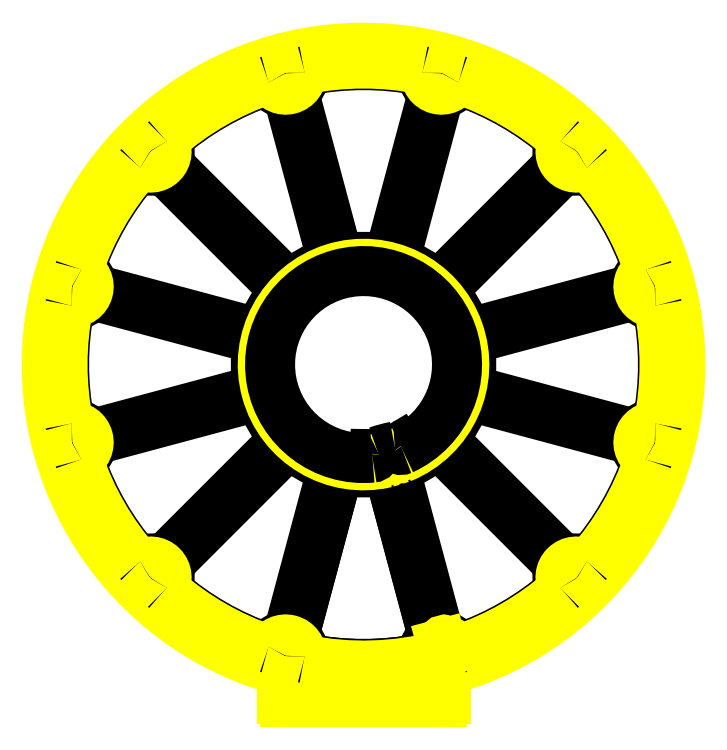
<metadata>
{"format":"dxf","ext":"dxf","renderer":"ezdxf+matplotlib","layout":"modelspace","background":"white","min_lineweight":24,"dpi":150}
</metadata>
<code>
0
SECTION
2
ENTITIES
0
LINE
8
CENTRE
10
133.2
20
286.9
30
0
11
433.2
21
286.9
31
0
0
LINE
8
CENTRE
10
277.6
20
142.5
30
0
11
277.6
21
442.5
31
0
0
LINE
8
CENTRE
10
349.8
20
161.8
30
0
11
199.8
21
421.6
31
0
0
LINE
8
CENTRE
10
315
20
147.4
30
0
11
237.3
21
437.2
31
0
0
CIRCLE
8
FRONT
10
277.6
20
286.9
30
0
40
25
0
INSERT
8
FRONT
2
FACE_CUTOUT
10
277.6
20
286.9
30
0
50
15
0
INSERT
8
FRONT
2
FACE_CUTOUT
10
277.6
20
286.9
30
0
50
45
0
INSERT
8
FRONT
2
FACE_CUTOUT
10
277.6
20
286.9
30
0
50
75
0
INSERT
8
FRONT
2
FACE_CUTOUT
10
277.6
20
286.9
30
0
50
105
0
INSERT
8
FRONT
2
FACE_CUTOUT
10
277.6
20
286.9
30
0
50
135
0
INSERT
8
FRONT
2
FACE_CUTOUT
10
277.6
20
286.9
30
0
50
165
0
INSERT
8
FRONT
2
FACE_CUTOUT
10
277.6
20
286.9
30
0
50
195
0
INSERT
8
FRONT
2
FACE_CUTOUT
10
277.6
20
286.9
30
0
50
225
0
INSERT
8
FRONT
2
FACE_CUTOUT
10
277.6
20
286.9
30
0
50
255
0
INSERT
8
FRONT
2
FACE_CUTOUT
10
277.6
20
286.9
30
0
50
285
0
INSERT
8
FRONT
2
FACE_CUTOUT
10
277.6
20
286.9
30
0
50
315
0
INSERT
8
FRONT
2
FACE_CUTOUT
10
277.6
20
286.9
30
0
50
345
0
INSERT
8
FRONT
2
FACE_CUTOUT
10
277.6
20
286.9
30
0
50
15
0
ARC
8
FRONT
10
250.7
20
189.5
30
0
40
1
50
0
51
74.56
0
LINE
8
FRONT
10
251.7
20
189.5
30
0
11
251.7
21
181.3
31
0
0
ARC
8
FRONT
10
252.7
20
181.3
30
0
40
1
50
180
51
270
0
LINE
8
FRONT
10
252.7
20
180.3
30
0
11
302.5
21
180.3
31
0
0
ARC
8
FRONT
10
302.5
20
181.3
30
0
40
1
50
270
51
0
0
LINE
8
FRONT
10
303.5
20
189.5
30
0
11
303.5
21
181.3
31
0
0
ARC
8
FRONT
10
304.5
20
189.5
30
0
40
1
50
105.4
51
180
0
ARC
8
FRONT
10
277.6
20
286.9
30
0
40
100
50
285.4
51
254.6
0
ARC
8
MAIN_RING
10
250.7
20
189.5
30
0
40
1
50
0
51
74.56
0
LINE
8
MAIN_RING
10
251.7
20
189.5
30
0
11
251.7
21
181.3
31
0
0
ARC
8
MAIN_RING
10
252.7
20
181.3
30
0
40
1
50
180
51
270
0
LINE
8
MAIN_RING
10
252.7
20
180.3
30
0
11
302.5
21
180.3
31
0
0
ARC
8
MAIN_RING
10
302.5
20
181.3
30
0
40
1
50
270
51
0
0
LINE
8
MAIN_RING
10
303.5
20
189.5
30
0
11
303.5
21
181.3
31
0
0
ARC
8
MAIN_RING
10
304.5
20
189.5
30
0
40
1
50
105.4
51
180
0
ARC
8
MAIN_RING
10
277.6
20
286.9
30
0
40
100
50
285.4
51
254.6
0
LINE
8
SEGMENT
10
281.3
20
258.5
30
0
11
281.3
21
258.6
31
0
0
LINE
8
SEGMENT
10
288.5
20
260.5
30
0
11
288.6
21
260.4
31
0
0
INSERT
8
SEGMENT
2
SMOOTH_SEGMENT
10
277.6
20
286.9
30
0
0
INSERT
8
SEGMENT
2
SMOOTH_SEGMENT
10
277.6
20
286.9
30
0
50
30
0
INSERT
8
SEGMENT
2
SMOOTH_SEGMENT
10
277.6
20
286.9
30
0
50
60
0
INSERT
8
SEGMENT
2
SMOOTH_SEGMENT
10
277.6
20
286.9
30
0
50
90
0
INSERT
8
SEGMENT
2
SMOOTH_SEGMENT
10
277.6
20
286.9
30
0
50
120
0
INSERT
8
SEGMENT
2
SMOOTH_SEGMENT
10
277.6
20
286.9
30
0
50
150
0
INSERT
8
SEGMENT
2
SMOOTH_SEGMENT
10
277.6
20
286.9
30
0
50
180
0
INSERT
8
SEGMENT
2
SMOOTH_SEGMENT
10
277.6
20
286.9
30
0
50
210
0
INSERT
8
SEGMENT
2
SMOOTH_SEGMENT
10
277.6
20
286.9
30
0
50
240
0
INSERT
8
SEGMENT
2
SMOOTH_SEGMENT
10
277.6
20
286.9
30
0
50
270
0
INSERT
8
SEGMENT
2
SMOOTH_SEGMENT
10
277.6
20
286.9
30
0
50
300
0
INSERT
8
SEGMENT
2
SMOOTH_SEGMENT
10
277.6
20
286.9
30
0
50
330
0
INSERT
8
SEGMENT
2
SMOOTH_SEGMENT
10
277.6
20
286.9
30
0
50
360
0
ARC
8
MAIN_RING
10
247.6
20
197.8
30
0
40
1
50
251.4
51
333.6
0
ARC
8
MAIN_RING
10
253
20
195.1
30
0
40
5
50
356.4
51
153.6
0
ARC
8
MAIN_RING
10
259
20
194.7
30
0
40
1
50
176.4
51
258.6
0
ARC
8
MAIN_RING
10
307.6
20
197.8
30
0
40
1
50
206.4
51
288.6
0
ARC
8
MAIN_RING
10
277.6
20
286.9
30
0
40
95
50
288.6
51
311.4
0
ARC
8
MAIN_RING
10
339.8
20
216.4
30
0
40
1
50
311.4
51
33.62
0
ARC
8
MAIN_RING
10
344.8
20
219.7
30
0
40
5
50
56.38
51
213.6
0
ARC
8
MAIN_RING
10
348.1
20
224.7
30
0
40
1
50
236.4
51
318.6
0
ARC
8
MAIN_RING
10
277.6
20
286.9
30
0
40
95
50
318.6
51
341.4
0
ARC
8
MAIN_RING
10
366.7
20
256.9
30
0
40
1
50
341.4
51
63.62
0
ARC
8
MAIN_RING
10
369.4
20
262.3
30
0
40
5
50
86.38
51
243.6
0
ARC
8
MAIN_RING
10
369.7
20
268.3
30
0
40
1
50
266.4
51
348.6
0
ARC
8
MAIN_RING
10
277.6
20
286.9
30
0
40
95
50
348.6
51
11.41
0
ARC
8
MAIN_RING
10
369.7
20
305.5
30
0
40
1
50
11.41
51
93.62
0
ARC
8
MAIN_RING
10
369.4
20
311.4
30
0
40
5
50
116.4
51
273.6
0
ARC
8
MAIN_RING
10
366.7
20
316.8
30
0
40
1
50
296.4
51
18.59
0
ARC
8
MAIN_RING
10
277.6
20
286.9
30
0
40
95
50
18.59
51
41.41
0
ARC
8
MAIN_RING
10
348.1
20
349
30
0
40
1
50
41.41
51
123.6
0
ARC
8
MAIN_RING
10
344.8
20
354
30
0
40
5
50
146.4
51
303.6
0
ARC
8
MAIN_RING
10
339.8
20
357.4
30
0
40
1
50
326.4
51
48.59
0
ARC
8
MAIN_RING
10
277.6
20
286.9
30
0
40
95
50
48.59
51
71.41
0
ARC
8
MAIN_RING
10
307.6
20
376
30
0
40
1
50
71.41
51
153.6
0
ARC
8
MAIN_RING
10
302.2
20
378.6
30
0
40
5
50
176.4
51
333.6
0
ARC
8
MAIN_RING
10
296.2
20
379
30
0
40
1
50
356.4
51
78.59
0
ARC
8
MAIN_RING
10
277.6
20
286.9
30
0
40
95
50
78.59
51
101.4
0
ARC
8
MAIN_RING
10
259
20
379
30
0
40
1
50
101.4
51
183.6
0
ARC
8
MAIN_RING
10
253
20
378.6
30
0
40
5
50
206.4
51
3.617
0
ARC
8
MAIN_RING
10
247.6
20
376
30
0
40
1
50
26.38
51
108.6
0
ARC
8
MAIN_RING
10
277.6
20
286.9
30
0
40
95
50
108.6
51
131.4
0
ARC
8
MAIN_RING
10
215.4
20
357.4
30
0
40
1
50
131.4
51
213.6
0
ARC
8
MAIN_RING
10
210.4
20
354
30
0
40
5
50
236.4
51
33.62
0
ARC
8
MAIN_RING
10
207.1
20
349
30
0
40
1
50
56.38
51
138.6
0
ARC
8
MAIN_RING
10
277.6
20
286.9
30
0
40
95
50
138.6
51
161.4
0
ARC
8
MAIN_RING
10
188.5
20
316.8
30
0
40
1
50
161.4
51
243.6
0
ARC
8
MAIN_RING
10
185.8
20
311.4
30
0
40
5
50
266.4
51
63.62
0
ARC
8
MAIN_RING
10
185.5
20
305.5
30
0
40
1
50
86.38
51
168.6
0
ARC
8
MAIN_RING
10
277.6
20
286.9
30
0
40
95
50
168.6
51
191.4
0
ARC
8
MAIN_RING
10
185.5
20
268.3
30
0
40
1
50
191.4
51
273.6
0
ARC
8
MAIN_RING
10
185.8
20
262.3
30
0
40
5
50
296.4
51
93.62
0
ARC
8
MAIN_RING
10
188.5
20
256.9
30
0
40
1
50
116.4
51
198.6
0
ARC
8
MAIN_RING
10
277.6
20
286.9
30
0
40
95
50
198.6
51
221.4
0
ARC
8
MAIN_RING
10
207.1
20
224.7
30
0
40
1
50
221.4
51
303.6
0
ARC
8
MAIN_RING
10
210.4
20
219.7
30
0
40
5
50
326.4
51
123.6
0
ARC
8
MAIN_RING
10
277.6
20
286.9
30
0
40
95
50
228.6
51
251.4
0
ARC
8
MAIN_RING
10
215.4
20
216.4
30
0
40
1
50
146.4
51
228.6
0
ARC
8
LED_RING
10
284.6
20
256.9
30
0
40
1
50
283.1
51
15
0
LINE
8
LED_RING
10
285.6
20
256.9
30
0
11
285.6
21
257.1
31
0
0
ARC
8
LED_RING
10
284.7
20
256.7
30
0
40
1
50
15
51
103.2
0
ARC
8
LED_RING
10
277.6
20
286.9
30
0
40
30
50
291.8
51
283.2
0
ARC
8
LED_RING
10
289.1
20
258.1
30
0
40
1
50
111.8
51
200
0
ARC
8
LED_RING
10
277.6
20
286.9
30
0
40
31.8
50
291.9
51
283.1
0
LINE
8
LED_RING
10
288.2
20
257.7
30
0
11
288.1
21
257.9
31
0
0
ARC
8
LED_RING
10
289.1
20
258.3
30
0
40
1
50
200
51
291.9
0
ARC
8
MAIN_RING
10
277.6
20
286.9
30
0
40
95
50
258.6
51
285
0
ARC
8
MAIN_RING
10
301.9
20
196.1
30
0
40
1
50
285
51
15
0
LINE
8
MAIN_RING
10
302.3
20
198.7
30
0
11
302.9
21
196.3
31
0
0
ARC
8
MAIN_RING
10
302.2
20
195.1
30
0
40
5
50
26.38
51
75
0
ARC
8
MAIN_RING
10
303.2
20
199
30
0
40
1
50
75
51
195
0
LINE
8
BACK
10
251
20
190.5
30
0
11
304.2
21
190.5
31
0
0
ARC
8
BACK
10
277.6
20
286.9
30
0
40
100
50
285.4
51
254.6
0
CIRCLE
8
BACK
10
344.8
20
219.7
30
0
40
1
0
CIRCLE
8
BACK
10
210.4
20
219.7
30
0
40
1
0
CIRCLE
8
BACK
10
210.4
20
354
30
0
40
1
0
CIRCLE
8
BACK
10
344.8
20
354
30
0
40
1
0
ARC
8
0
10
250.7
20
189.5
30
0
40
1
50
0
51
74.56
0
LINE
8
0
10
251.7
20
189.5
30
0
11
251.7
21
181.3
31
0
0
ARC
8
0
10
252.7
20
181.3
30
0
40
1
50
180
51
270
0
LINE
8
0
10
252.7
20
180.3
30
0
11
302.5
21
180.3
31
0
0
ARC
8
0
10
302.5
20
181.3
30
0
40
1
50
270
51
0
0
LINE
8
0
10
303.5
20
189.5
30
0
11
303.5
21
181.3
31
0
0
ARC
8
0
10
304.5
20
189.5
30
0
40
1
50
105.4
51
180
0
ARC
8
0
10
277.6
20
286.9
30
0
40
100
50
285.4
51
254.6
0
ARC
8
0
10
247.6
20
197.8
30
0
40
1
50
251.4
51
333.6
0
ARC
8
0
10
253
20
195.1
30
0
40
5
50
356.4
51
153.6
0
ARC
8
0
10
259
20
194.7
30
0
40
1
50
176.4
51
258.6
0
ARC
8
0
10
307.6
20
197.8
30
0
40
1
50
206.4
51
288.6
0
ARC
8
0
10
277.6
20
286.9
30
0
40
95
50
288.6
51
311.4
0
ARC
8
0
10
339.8
20
216.4
30
0
40
1
50
311.4
51
33.62
0
ARC
8
0
10
344.8
20
219.7
30
0
40
5
50
56.38
51
213.6
0
ARC
8
0
10
348.1
20
224.7
30
0
40
1
50
236.4
51
318.6
0
ARC
8
0
10
277.6
20
286.9
30
0
40
95
50
318.6
51
341.4
0
ARC
8
0
10
366.7
20
256.9
30
0
40
1
50
341.4
51
63.62
0
ARC
8
0
10
369.4
20
262.3
30
0
40
5
50
86.38
51
243.6
0
ARC
8
0
10
369.7
20
268.3
30
0
40
1
50
266.4
51
348.6
0
ARC
8
0
10
277.6
20
286.9
30
0
40
95
50
348.6
51
11.41
0
ARC
8
0
10
369.7
20
305.5
30
0
40
1
50
11.41
51
93.62
0
ARC
8
0
10
369.4
20
311.4
30
0
40
5
50
116.4
51
273.6
0
ARC
8
0
10
366.7
20
316.8
30
0
40
1
50
296.4
51
18.59
0
ARC
8
0
10
277.6
20
286.9
30
0
40
95
50
18.59
51
41.41
0
ARC
8
0
10
348.1
20
349
30
0
40
1
50
41.41
51
123.6
0
ARC
8
0
10
344.8
20
354
30
0
40
5
50
146.4
51
303.6
0
ARC
8
0
10
339.8
20
357.4
30
0
40
1
50
326.4
51
48.59
0
ARC
8
0
10
277.6
20
286.9
30
0
40
95
50
48.59
51
71.41
0
ARC
8
0
10
307.6
20
376
30
0
40
1
50
71.41
51
153.6
0
ARC
8
0
10
302.2
20
378.6
30
0
40
5
50
176.4
51
333.6
0
ARC
8
0
10
296.2
20
379
30
0
40
1
50
356.4
51
78.59
0
ARC
8
0
10
277.6
20
286.9
30
0
40
95
50
78.59
51
101.4
0
ARC
8
0
10
259
20
379
30
0
40
1
50
101.4
51
183.6
0
ARC
8
0
10
253
20
378.6
30
0
40
5
50
206.4
51
3.617
0
ARC
8
0
10
247.6
20
376
30
0
40
1
50
26.38
51
108.6
0
ARC
8
0
10
277.6
20
286.9
30
0
40
95
50
108.6
51
131.4
0
ARC
8
0
10
215.4
20
357.4
30
0
40
1
50
131.4
51
213.6
0
ARC
8
0
10
210.4
20
354
30
0
40
5
50
236.4
51
33.62
0
ARC
8
0
10
207.1
20
349
30
0
40
1
50
56.38
51
138.6
0
ARC
8
0
10
277.6
20
286.9
30
0
40
95
50
138.6
51
161.4
0
ARC
8
0
10
188.5
20
316.8
30
0
40
1
50
161.4
51
243.6
0
ARC
8
0
10
185.8
20
311.4
30
0
40
5
50
266.4
51
63.62
0
ARC
8
0
10
185.5
20
305.5
30
0
40
1
50
86.38
51
168.6
0
ARC
8
0
10
277.6
20
286.9
30
0
40
95
50
168.6
51
191.4
0
ARC
8
0
10
185.5
20
268.3
30
0
40
1
50
191.4
51
273.6
0
ARC
8
0
10
185.8
20
262.3
30
0
40
5
50
296.4
51
93.62
0
ARC
8
0
10
188.5
20
256.9
30
0
40
1
50
116.4
51
198.6
0
ARC
8
0
10
277.6
20
286.9
30
0
40
95
50
198.6
51
221.4
0
ARC
8
0
10
207.1
20
224.7
30
0
40
1
50
221.4
51
303.6
0
ARC
8
0
10
210.4
20
219.7
30
0
40
5
50
326.4
51
123.6
0
ARC
8
0
10
277.6
20
286.9
30
0
40
95
50
228.6
51
251.4
0
ARC
8
0
10
215.4
20
216.4
30
0
40
1
50
146.4
51
228.6
0
ARC
8
0
10
284.6
20
256.9
30
0
40
1
50
283.1
51
15
0
LINE
8
0
10
285.6
20
256.9
30
0
11
285.6
21
257.1
31
0
0
ARC
8
0
10
284.7
20
256.7
30
0
40
1
50
15
51
103.2
0
ARC
8
0
10
277.6
20
286.9
30
0
40
30
50
291.8
51
283.2
0
ARC
8
0
10
289.1
20
258.1
30
0
40
1
50
111.8
51
200
0
ARC
8
0
10
277.6
20
286.9
30
0
40
31.8
50
291.9
51
283.1
0
LINE
8
0
10
288.2
20
257.7
30
0
11
288.1
21
257.9
31
0
0
ARC
8
0
10
289.1
20
258.3
30
0
40
1
50
200
51
291.9
0
ARC
8
0
10
277.6
20
286.9
30
0
40
95
50
258.6
51
285
0
ARC
8
0
10
301.9
20
196.1
30
0
40
1
50
285
51
15
0
LINE
8
0
10
302.3
20
198.7
30
0
11
302.9
21
196.3
31
0
0
ARC
8
0
10
302.2
20
195.1
30
0
40
5
50
26.38
51
75
0
ARC
8
0
10
303.2
20
199
30
0
40
1
50
75
51
195
0
ARC
8
0
10
202.6
20
251.9
30
0
40
5
50
180
51
270
0
LINE
8
0
10
202.6
20
246.9
30
0
11
352.6
21
246.9
31
0
0
ARC
8
0
10
352.6
20
251.9
30
0
40
5
50
270
51
0
0
LINE
8
0
10
357.6
20
251.9
30
0
11
357.6
21
321.9
31
0
0
ARC
8
0
10
352.6
20
321.9
30
0
40
5
50
0
51
90
0
LINE
8
0
10
202.6
20
326.9
30
0
11
352.6
21
326.9
31
0
0
LINE
8
0
10
197.6
20
251.9
30
0
11
197.6
21
321.9
31
0
0
ARC
8
0
10
202.6
20
321.9
30
0
40
5
50
90
51
180
0
ARC
8
0
10
207.6
20
256.9
30
0
40
2
50
180
51
270
0
LINE
8
0
10
207.6
20
254.9
30
0
11
240.6
21
254.9
31
0
0
ARC
8
0
10
240.6
20
256.9
30
0
40
2
50
270
51
0
0
LINE
8
0
10
242.6
20
256.9
30
0
11
242.6
21
297.9
31
0
0
ARC
8
0
10
244.6
20
297.9
30
0
40
2
50
90
51
180
0
LINE
8
0
10
244.6
20
299.9
30
0
11
310.6
21
299.9
31
0
0
ARC
8
0
10
310.6
20
297.9
30
0
40
2
50
0
51
90
0
LINE
8
0
10
312.6
20
256.9
30
0
11
312.6
21
297.9
31
0
0
ARC
8
0
10
314.6
20
256.9
30
0
40
2
50
180
51
270
0
LINE
8
0
10
314.6
20
254.9
30
0
11
347.6
21
254.9
31
0
0
ARC
8
0
10
347.6
20
256.9
30
0
40
2
50
270
51
0
0
LINE
8
0
10
349.6
20
256.9
30
0
11
349.6
21
316.9
31
0
0
ARC
8
0
10
347.6
20
316.9
30
0
40
2
50
0
51
90
0
LINE
8
0
10
207.6
20
318.9
30
0
11
347.6
21
318.9
31
0
0
LINE
8
0
10
205.6
20
256.9
30
0
11
205.6
21
316.9
31
0
0
ARC
8
0
10
207.6
20
316.9
30
0
40
2
50
90
51
180
0
ARC
8
0
10
252
20
291.1
30
0
40
1
50
90
51
180
0
LINE
8
0
10
252
20
292.1
30
0
11
303.2
21
292.1
31
0
0
ARC
8
0
10
303.2
20
291.1
30
0
40
1
50
0
51
90
0
LINE
8
0
10
304.2
20
282.6
30
0
11
304.2
21
291.1
31
0
0
ARC
8
0
10
303.2
20
282.6
30
0
40
1
50
270
51
0
0
LINE
8
0
10
252
20
281.6
30
0
11
303.2
21
281.6
31
0
0
LINE
8
0
10
251
20
282.6
30
0
11
251
21
291.1
31
0
0
ARC
8
0
10
252
20
282.6
30
0
40
1
50
180
51
270
0
ARC
8
0
10
285.1
20
194.7
30
0
40
1
50
283.1
51
15
0
LINE
8
0
10
286.1
20
194.7
30
0
11
286
21
194.9
31
0
0
ARC
8
0
10
285.1
20
194.5
30
0
40
1
50
15
51
103.2
0
ARC
8
0
10
278.1
20
224.7
30
0
40
30
50
291.8
51
283.2
0
ARC
8
0
10
289.6
20
195.9
30
0
40
1
50
111.8
51
200
0
ARC
8
0
10
278.1
20
224.7
30
0
40
31.8
50
291.9
51
283.1
0
LINE
8
0
10
288.7
20
195.6
30
0
11
288.6
21
195.7
31
0
0
ARC
8
0
10
289.5
20
196.1
30
0
40
1
50
200
51
291.9
0
ARC
8
0
10
202.4
20
263.3
30
0
40
5
50
180
51
270
0
LINE
8
0
10
202.4
20
258.3
30
0
11
352.4
21
258.3
31
0
0
ARC
8
0
10
352.4
20
263.3
30
0
40
5
50
270
51
0
0
LINE
8
0
10
357.4
20
263.3
30
0
11
357.4
21
333.3
31
0
0
ARC
8
0
10
352.4
20
333.3
30
0
40
5
50
0
51
90
0
LINE
8
0
10
202.4
20
338.3
30
0
11
352.4
21
338.3
31
0
0
LINE
8
0
10
197.4
20
263.3
30
0
11
197.4
21
333.3
31
0
0
ARC
8
0
10
202.4
20
333.3
30
0
40
5
50
90
51
180
0
ARC
8
0
10
207.4
20
268.3
30
0
40
2
50
180
51
270
0
LINE
8
0
10
207.4
20
266.3
30
0
11
240.4
21
266.3
31
0
0
ARC
8
0
10
240.4
20
268.3
30
0
40
2
50
270
51
0
0
LINE
8
0
10
242.4
20
268.3
30
0
11
242.4
21
309.3
31
0
0
ARC
8
0
10
244.4
20
309.3
30
0
40
2
50
90
51
180
0
LINE
8
0
10
244.4
20
311.3
30
0
11
310.4
21
311.3
31
0
0
ARC
8
0
10
310.4
20
309.3
30
0
40
2
50
0
51
90
0
LINE
8
0
10
312.4
20
268.3
30
0
11
312.4
21
309.3
31
0
0
ARC
8
0
10
314.4
20
268.3
30
0
40
2
50
180
51
270
0
LINE
8
0
10
314.4
20
266.3
30
0
11
347.4
21
266.3
31
0
0
ARC
8
0
10
347.4
20
268.3
30
0
40
2
50
270
51
0
0
LINE
8
0
10
349.4
20
268.3
30
0
11
349.4
21
328.3
31
0
0
ARC
8
0
10
347.4
20
328.3
30
0
40
2
50
0
51
90
0
LINE
8
0
10
207.4
20
330.3
30
0
11
347.4
21
330.3
31
0
0
LINE
8
0
10
205.4
20
268.3
30
0
11
205.4
21
328.3
31
0
0
ARC
8
0
10
207.4
20
328.3
30
0
40
2
50
90
51
180
0
ARC
8
0
10
251.8
20
302.5
30
0
40
1
50
90
51
180
0
LINE
8
0
10
251.8
20
303.5
30
0
11
303
21
303.5
31
0
0
ARC
8
0
10
303
20
302.5
30
0
40
1
50
0
51
90
0
LINE
8
0
10
304
20
294
30
0
11
304
21
302.5
31
0
0
ARC
8
0
10
303
20
294
30
0
40
1
50
270
51
0
0
LINE
8
0
10
251.8
20
293
30
0
11
303
21
293
31
0
0
LINE
8
0
10
250.8
20
294
30
0
11
250.8
21
302.5
31
0
0
ARC
8
0
10
251.8
20
294
30
0
40
1
50
180
51
270
0
ARC
8
BASE_MAIN
10
202.6
20
96.42
30
0
40
5
50
180
51
270
0
ARC
8
BASE_MAIN
10
352.6
20
96.42
30
0
40
5
50
270
51
0
0
LINE
8
BASE_MAIN
10
357.6
20
96.42
30
0
11
357.6
21
166.4
31
0
0
ARC
8
BASE_MAIN
10
352.6
20
166.4
30
0
40
5
50
0
51
90
0
LINE
8
BASE_MAIN
10
202.6
20
171.4
30
0
11
352.6
21
171.4
31
0
0
LINE
8
BASE_MAIN
10
197.6
20
96.42
30
0
11
197.6
21
166.4
31
0
0
ARC
8
BASE_MAIN
10
202.6
20
166.4
30
0
40
5
50
90
51
180
0
ARC
8
BASE_MAIN
10
207.6
20
101.4
30
0
40
2
50
180
51
270
0
LINE
8
BASE_MAIN
10
207.6
20
99.42
30
0
11
240.6
21
99.42
31
0
0
ARC
8
BASE_MAIN
10
240.6
20
101.4
30
0
40
2
50
270
51
0
0
LINE
8
BASE_MAIN
10
242.6
20
101.4
30
0
11
242.6
21
142.4
31
0
0
ARC
8
BASE_MAIN
10
244.6
20
142.4
30
0
40
2
50
90
51
180
0
LINE
8
BASE_MAIN
10
244.6
20
144.4
30
0
11
310.6
21
144.4
31
0
0
ARC
8
BASE_MAIN
10
310.6
20
142.4
30
0
40
2
50
0
51
90
0
LINE
8
BASE_MAIN
10
312.6
20
101.4
30
0
11
312.6
21
142.4
31
0
0
ARC
8
BASE_MAIN
10
314.6
20
101.4
30
0
40
2
50
180
51
270
0
LINE
8
BASE_MAIN
10
314.6
20
99.42
30
0
11
347.6
21
99.42
31
0
0
ARC
8
BASE_MAIN
10
347.6
20
101.4
30
0
40
2
50
270
51
0
0
LINE
8
BASE_MAIN
10
349.6
20
101.4
30
0
11
349.6
21
161.4
31
0
0
ARC
8
BASE_MAIN
10
347.6
20
161.4
30
0
40
2
50
0
51
90
0
LINE
8
BASE_MAIN
10
207.6
20
163.4
30
0
11
347.6
21
163.4
31
0
0
LINE
8
BASE_MAIN
10
205.6
20
101.4
30
0
11
205.6
21
161.4
31
0
0
ARC
8
BASE_MAIN
10
207.6
20
161.4
30
0
40
2
50
90
51
180
0
ARC
8
BASE_MAIN
10
252
20
135.7
30
0
40
1
50
90
51
180
0
LINE
8
BASE_MAIN
10
252
20
136.7
30
0
11
303.2
21
136.7
31
0
0
ARC
8
BASE_MAIN
10
303.2
20
135.7
30
0
40
1
50
0
51
90
0
LINE
8
BASE_MAIN
10
304.2
20
127.2
30
0
11
304.2
21
135.7
31
0
0
ARC
8
BASE_MAIN
10
303.2
20
127.2
30
0
40
1
50
270
51
0
0
LINE
8
BASE_MAIN
10
252
20
126.2
30
0
11
303.2
21
126.2
31
0
0
LINE
8
BASE_MAIN
10
251
20
127.2
30
0
11
251
21
135.7
31
0
0
ARC
8
BASE_MAIN
10
252
20
127.2
30
0
40
1
50
180
51
270
0
LINE
8
CENTRE
10
331.1
20
56.42
30
0
11
331.1
21
136.4
31
0
0
LINE
8
BASE_MAIN
10
202.6
20
91.42
30
0
11
324.1
21
91.42
31
0
0
ARC
8
BASE_MAIN
10
324.1
20
92.42
30
0
40
1
50
270
51
0
0
LINE
8
BASE_MAIN
10
325.1
20
92.42
30
0
11
325.1
21
95.42
31
0
0
ARC
8
BASE_MAIN
10
326.1
20
95.42
30
0
40
1
50
90
51
180
0
LINE
8
BASE_MAIN
10
326.1
20
96.42
30
0
11
336.1
21
96.42
31
0
0
ARC
8
BASE_MAIN
10
336.1
20
95.42
30
0
40
1
50
0
51
90
0
LINE
8
BASE_MAIN
10
337.1
20
92.42
30
0
11
337.1
21
95.42
31
0
0
LINE
8
BASE_MAIN
10
352.6
20
91.42
30
0
11
338.1
21
91.42
31
0
0
ARC
8
BASE_MAIN
10
338.1
20
92.42
30
0
40
1
50
180
51
270
0
ARC
8
BASE_FLOOR
10
202.6
20
96.42
30
0
40
5
50
180
51
270
0
ARC
8
BASE_FLOOR
10
352.6
20
96.42
30
0
40
5
50
270
51
0
0
LINE
8
BASE_FLOOR
10
357.6
20
96.42
30
0
11
357.6
21
166.4
31
0
0
ARC
8
BASE_FLOOR
10
352.6
20
166.4
30
0
40
5
50
0
51
90
0
LINE
8
BASE_FLOOR
10
202.6
20
171.4
30
0
11
352.6
21
171.4
31
0
0
LINE
8
BASE_FLOOR
10
197.6
20
96.42
30
0
11
197.6
21
166.4
31
0
0
ARC
8
BASE_FLOOR
10
202.6
20
166.4
30
0
40
5
50
90
51
180
0
LINE
8
BASE_FLOOR
10
202.6
20
91.42
30
0
11
352.6
21
91.42
31
0
0
ARC
8
BASE_TOP
10
252
20
135.7
30
0
40
1
50
90
51
180
0
LINE
8
BASE_TOP
10
252
20
136.7
30
0
11
303.2
21
136.7
31
0
0
ARC
8
BASE_TOP
10
303.2
20
135.7
30
0
40
1
50
0
51
90
0
LINE
8
BASE_TOP
10
304.2
20
127.2
30
0
11
304.2
21
135.7
31
0
0
ARC
8
BASE_TOP
10
303.2
20
127.2
30
0
40
1
50
270
51
0
0
LINE
8
BASE_TOP
10
252
20
126.2
30
0
11
303.2
21
126.2
31
0
0
LINE
8
BASE_TOP
10
251
20
127.2
30
0
11
251
21
135.7
31
0
0
ARC
8
BASE_TOP
10
252
20
127.2
30
0
40
1
50
180
51
270
0
ARC
8
BASE_TOP
10
202.6
20
96.42
30
0
40
5
50
180
51
270
0
ARC
8
BASE_TOP
10
352.6
20
96.42
30
0
40
5
50
270
51
0
0
LINE
8
BASE_TOP
10
357.6
20
96.42
30
0
11
357.6
21
166.4
31
0
0
ARC
8
BASE_TOP
10
352.6
20
166.4
30
0
40
5
50
0
51
90
0
LINE
8
BASE_TOP
10
202.6
20
171.4
30
0
11
352.6
21
171.4
31
0
0
LINE
8
BASE_TOP
10
197.6
20
96.42
30
0
11
197.6
21
166.4
31
0
0
ARC
8
BASE_TOP
10
202.6
20
166.4
30
0
40
5
50
90
51
180
0
LINE
8
BASE_TOP
10
202.6
20
91.42
30
0
11
352.6
21
91.42
31
0
0
ARC
8
MIDDLE
10
280.3
20
258.5
30
0
40
1
50
275.5
51
359.2
0
ARC
8
MIDDLE
10
282.3
20
258.5
30
0
40
1
50
110
51
179.2
0
ARC
8
MIDDLE
10
293.6
20
227.5
30
0
40
34
50
100.4
51
110
0
ARC
8
MIDDLE
10
287.7
20
260
30
0
40
1
50
31.01
51
100.4
0
ARC
8
MIDDLE
10
277.6
20
286.9
30
0
40
29.5
50
294.5
51
275.5
0
ARC
8
MIDDLE
10
289.4
20
260.9
30
0
40
1
50
211
51
294.5
0
CIRCLE
8
BASE_FLOOR
10
352.6
20
166.4
30
0
40
1
0
CIRCLE
8
BASE_FLOOR
10
352.6
20
96.42
30
0
40
1
0
CIRCLE
8
BASE_FLOOR
10
202.6
20
96.42
30
0
40
1
0
CIRCLE
8
BASE_FLOOR
10
202.6
20
166.4
30
0
40
1
0
ENDSEC
0
EOF

</code>
